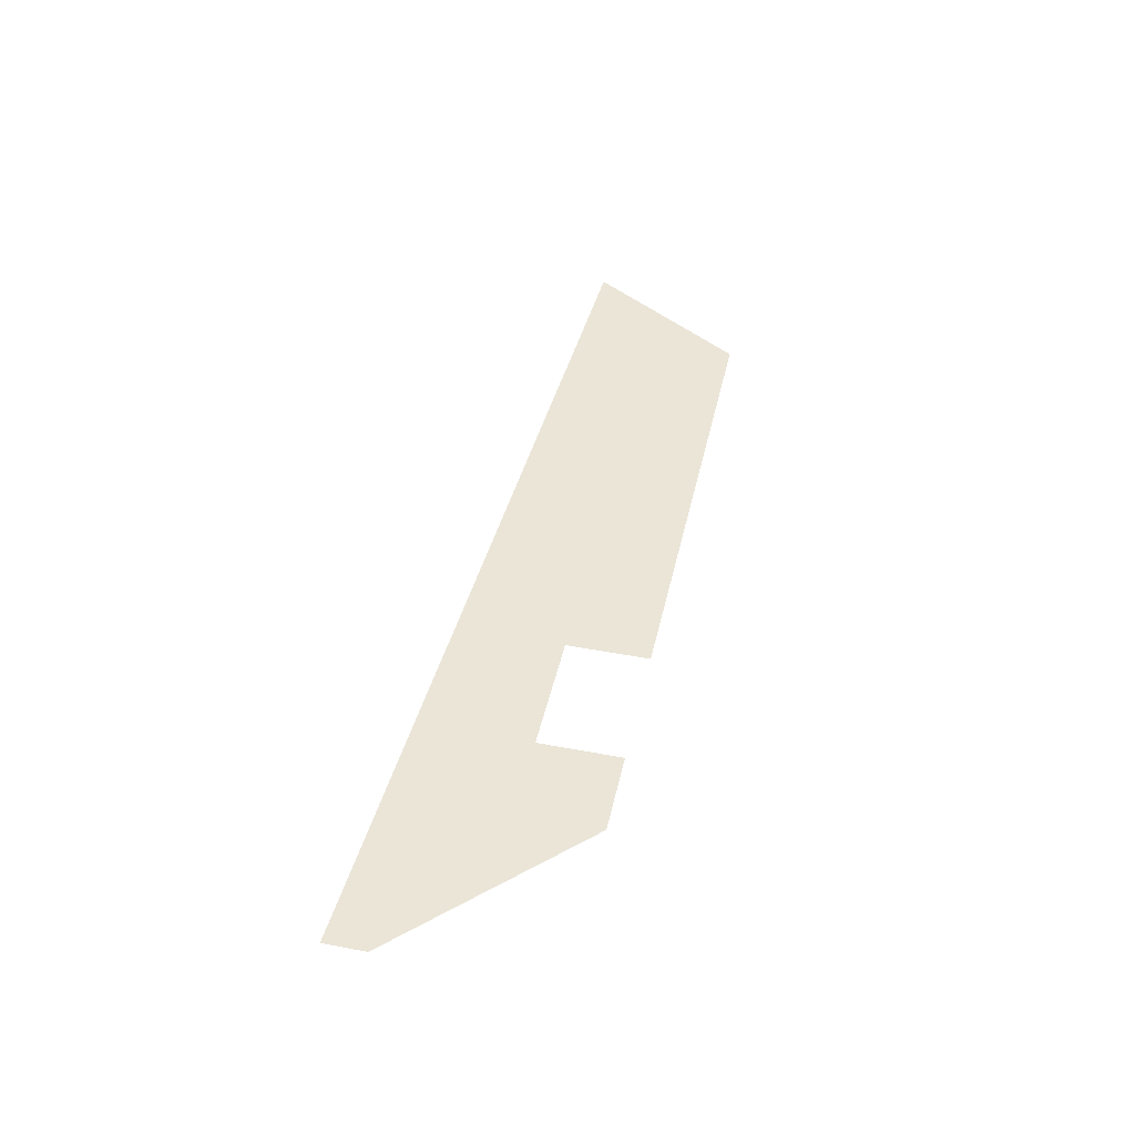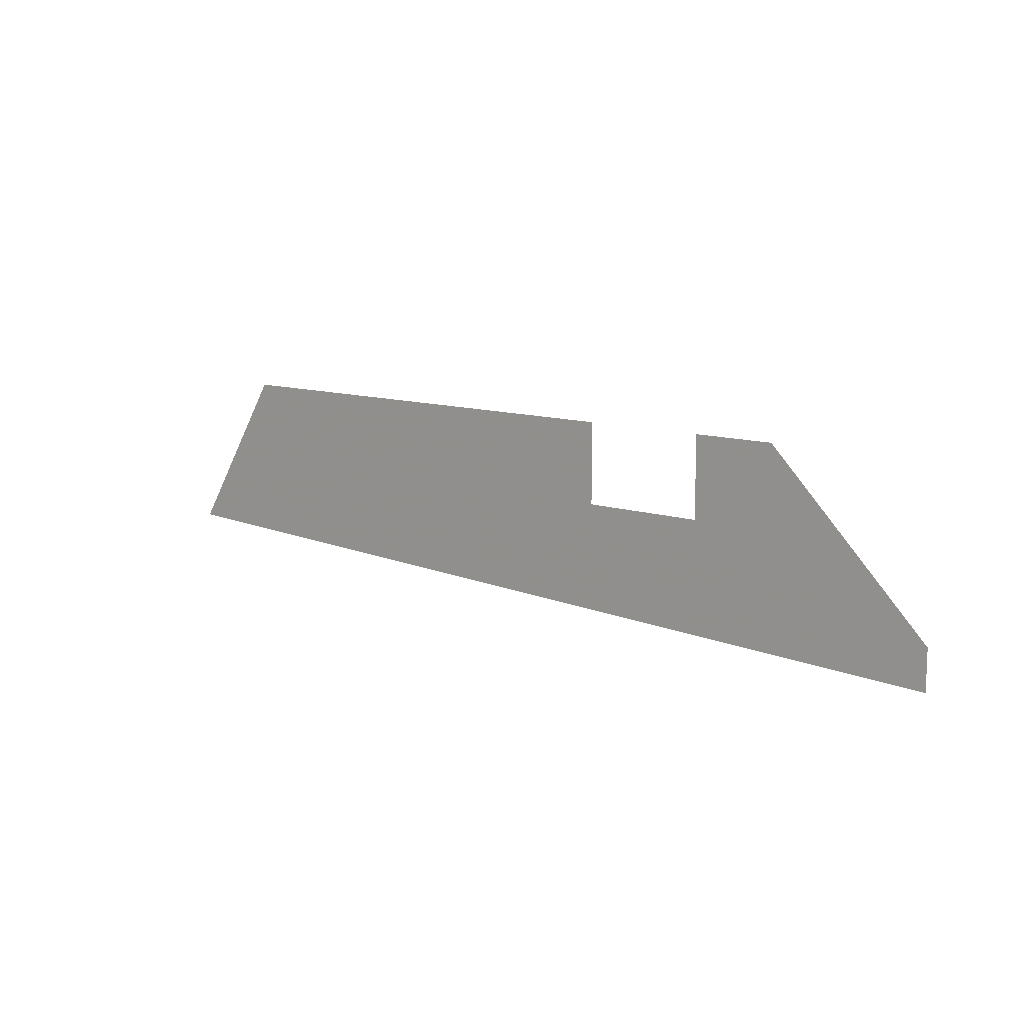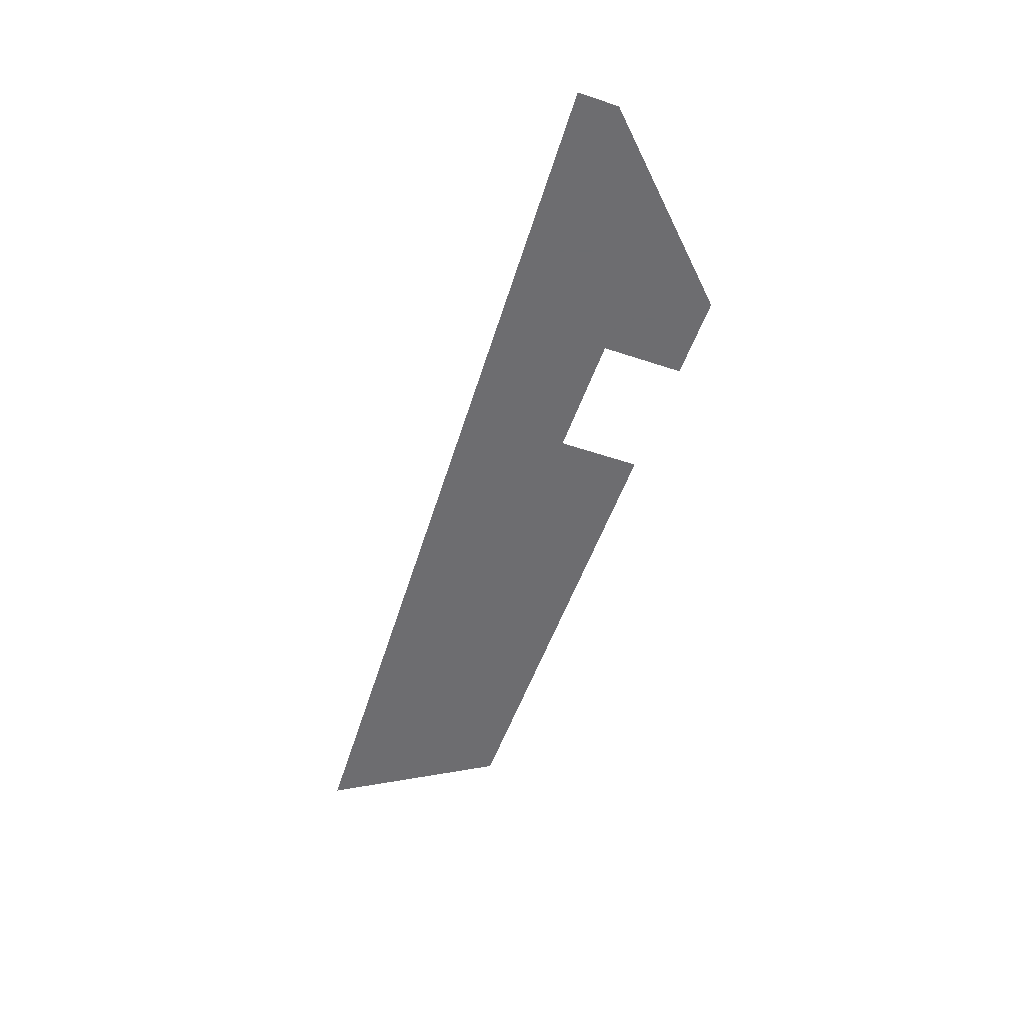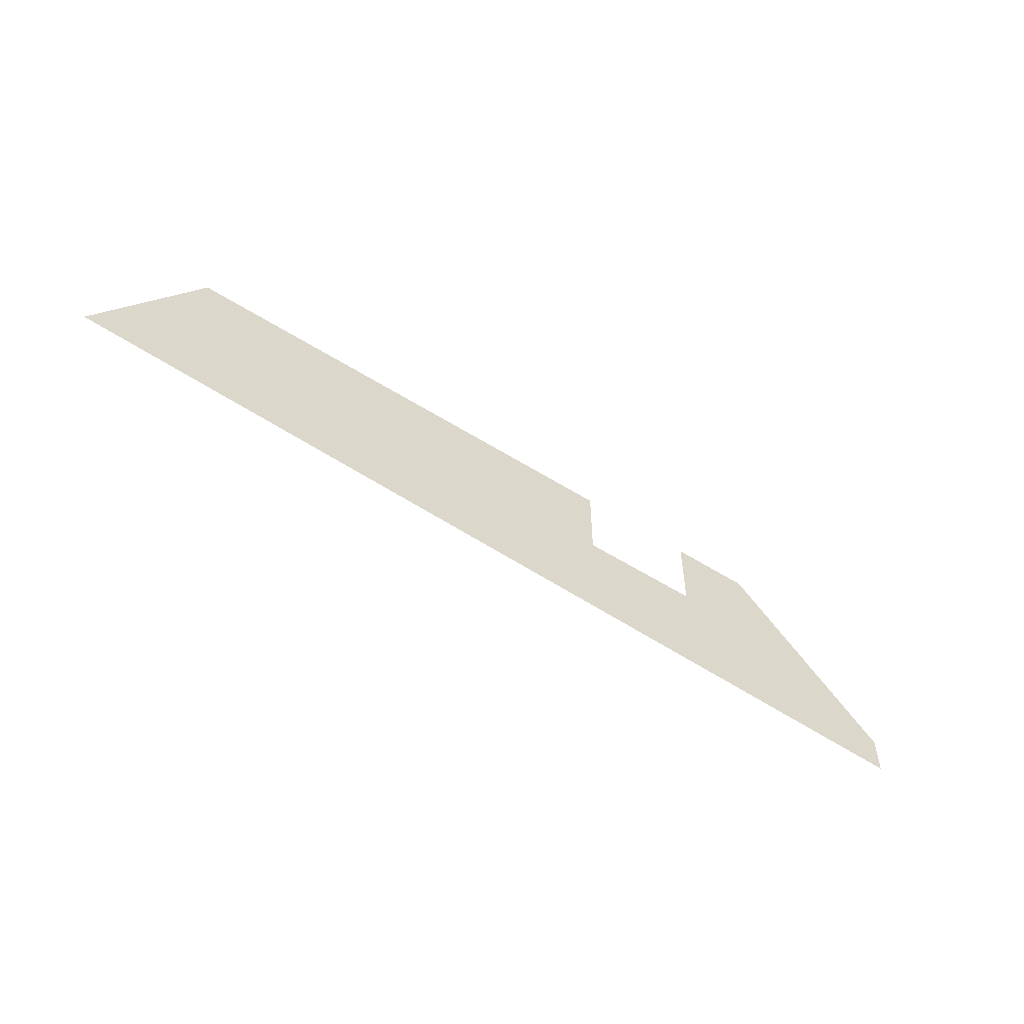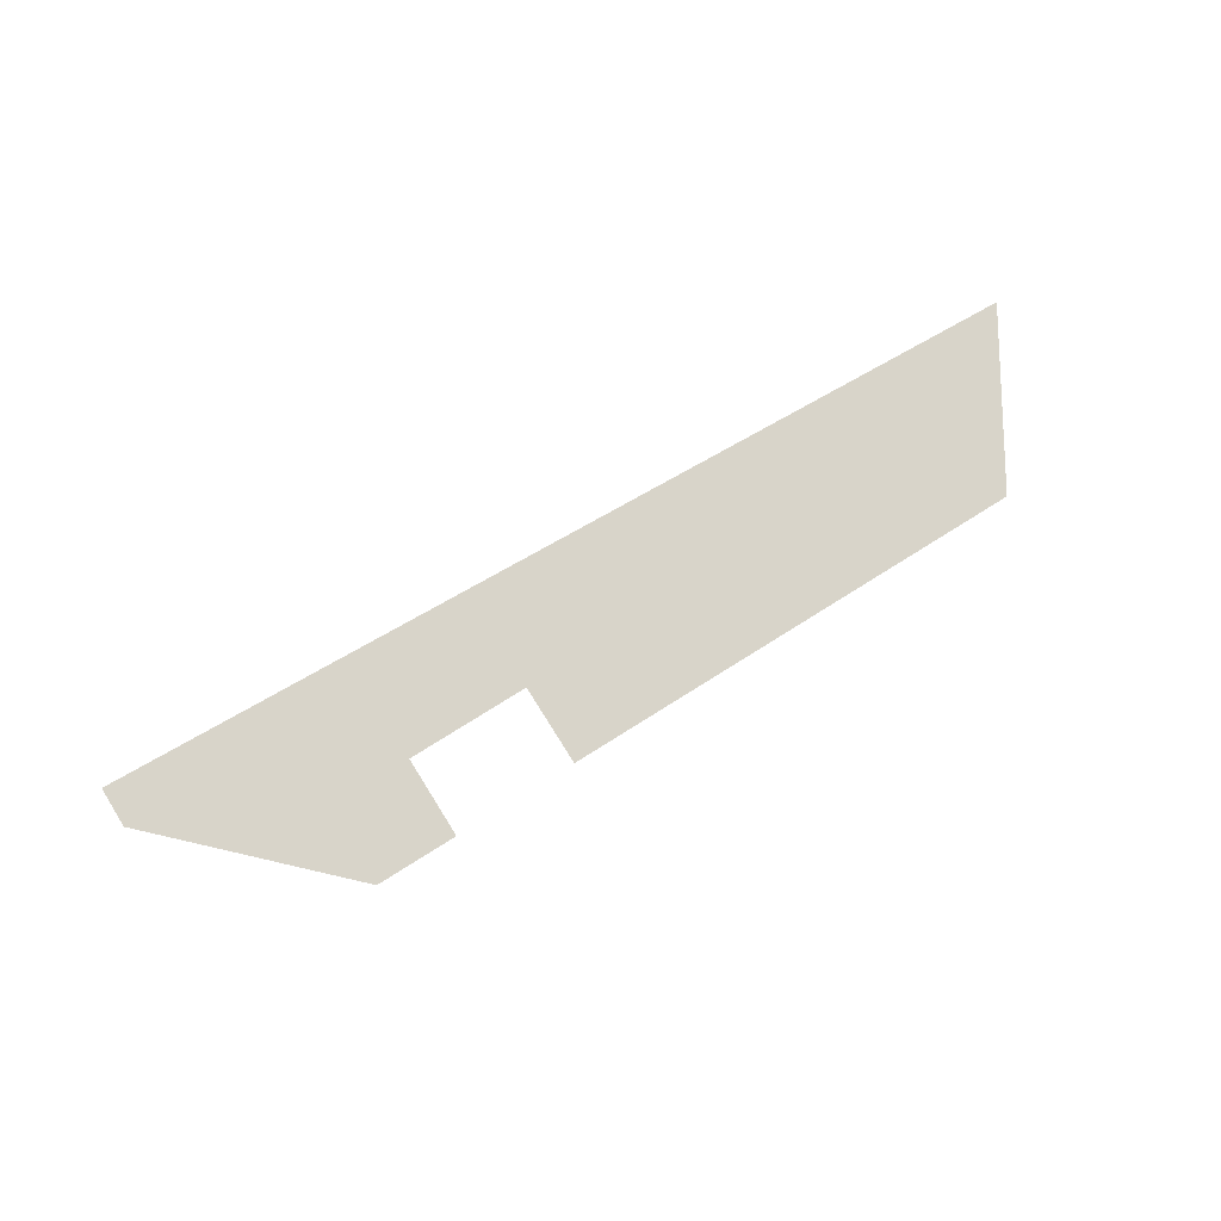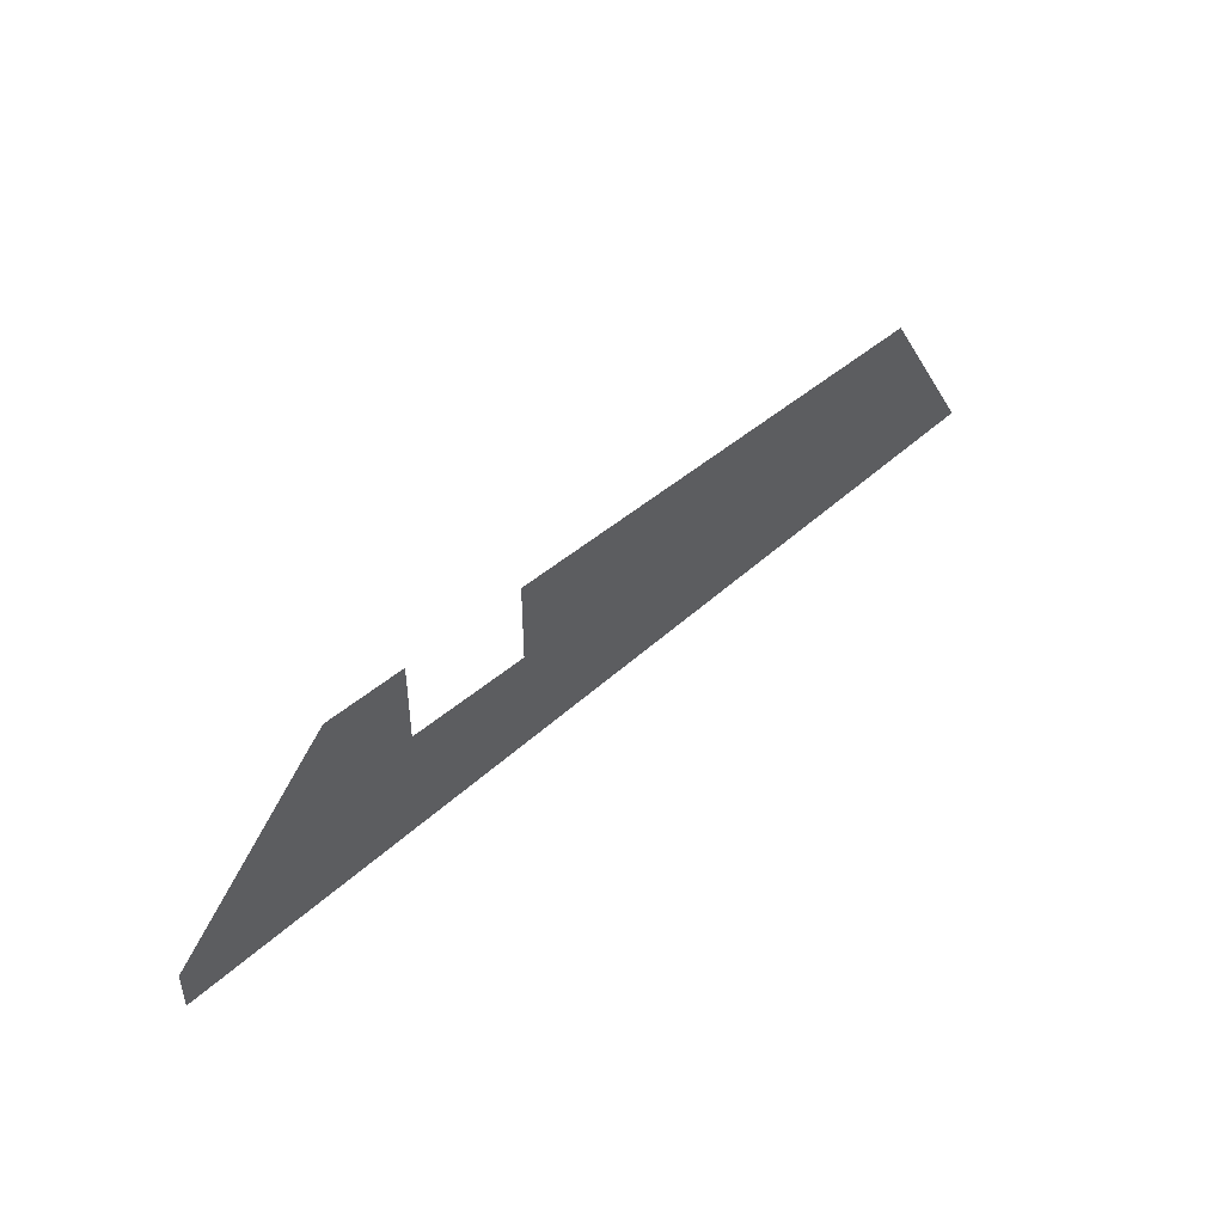
<metadata>
{"format":"obj","ext":"obj","renderer":"f3d","projection":"perspective","resolution":1024,"background":"white","views":[{"elev":44.4,"azim":-77.5,"up":"+Y"},{"elev":11.0,"azim":-140.1,"up":"+Z"},{"elev":-54.1,"azim":-109.5,"up":"+Y"},{"elev":-55.0,"azim":146.3,"up":"+Z"},{"elev":75.4,"azim":-32.1,"up":"+Y"},{"elev":46.1,"azim":-44.7,"up":"+Z"}]}
</metadata>
<code>
v 4250 352 -1869
v 4224 352 -1869
v 4250 352 -1894
v 4352 352 -1869
v 4467 352 -1920
v 4435 352 -1869
v 4288 352 -1869
v 4467 352 -1920
v 4352 352 -1869
v 4288 352 -1894
v 4467 352 -1920
v 4288 352 -1869
v 4250 352 -1894
v 4467 352 -1920
v 4288 352 -1894
v 4173 352 -1920
v 4250 352 -1894
v 4224 352 -1869
v 4173 352 -1920
v 4467 352 -1920
v 4250 352 -1894
v 4467 352 -1920
v 4173 352 -1920
v 4173 352 -1933
f 1 2 3
f 4 5 6
f 7 8 9
f 10 11 12
f 13 14 15
f 16 17 18
f 19 20 21
f 22 23 24

</code>
